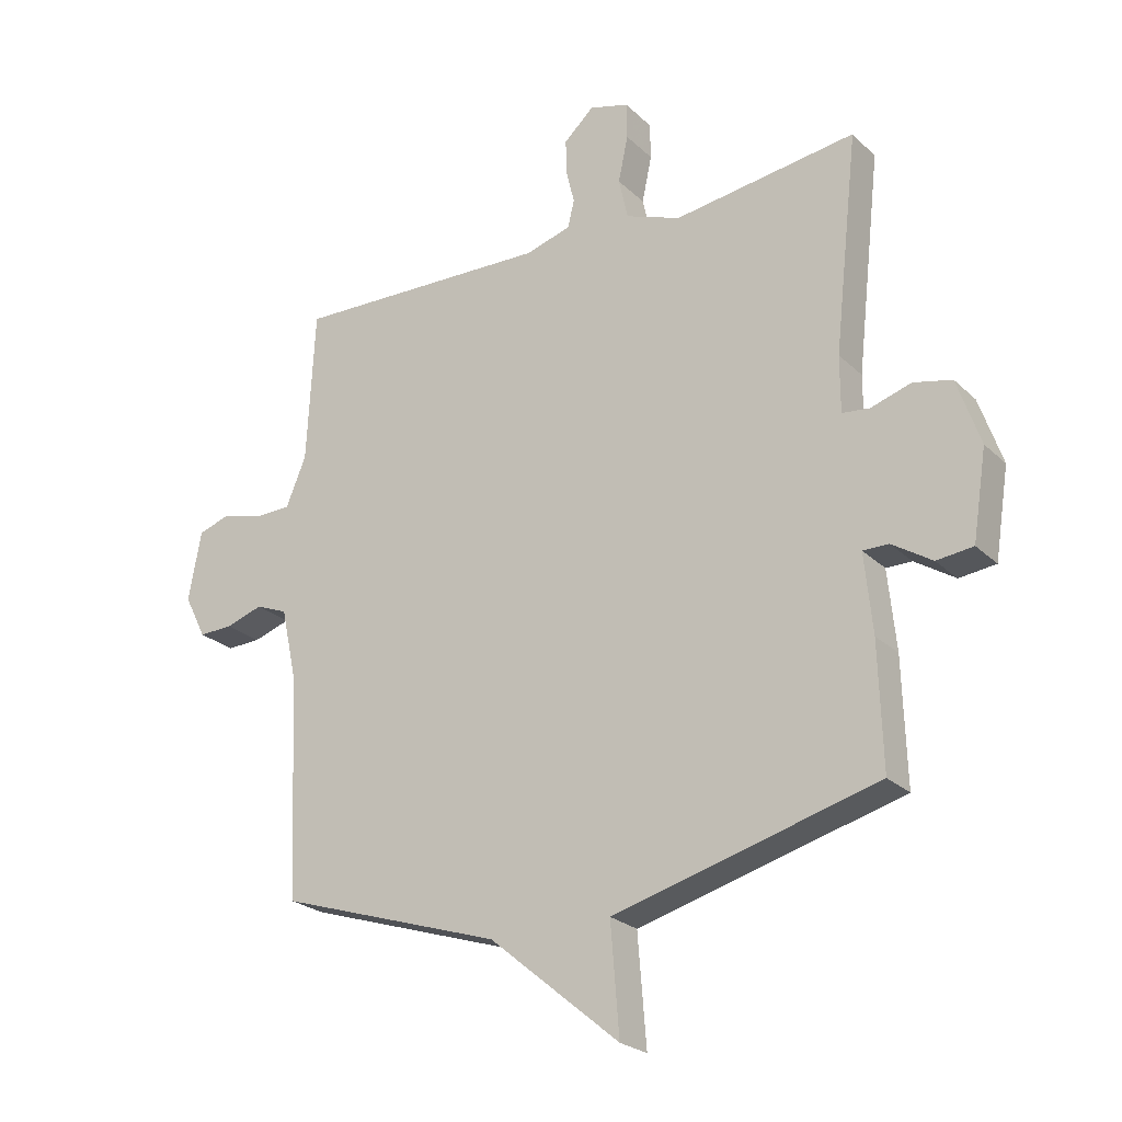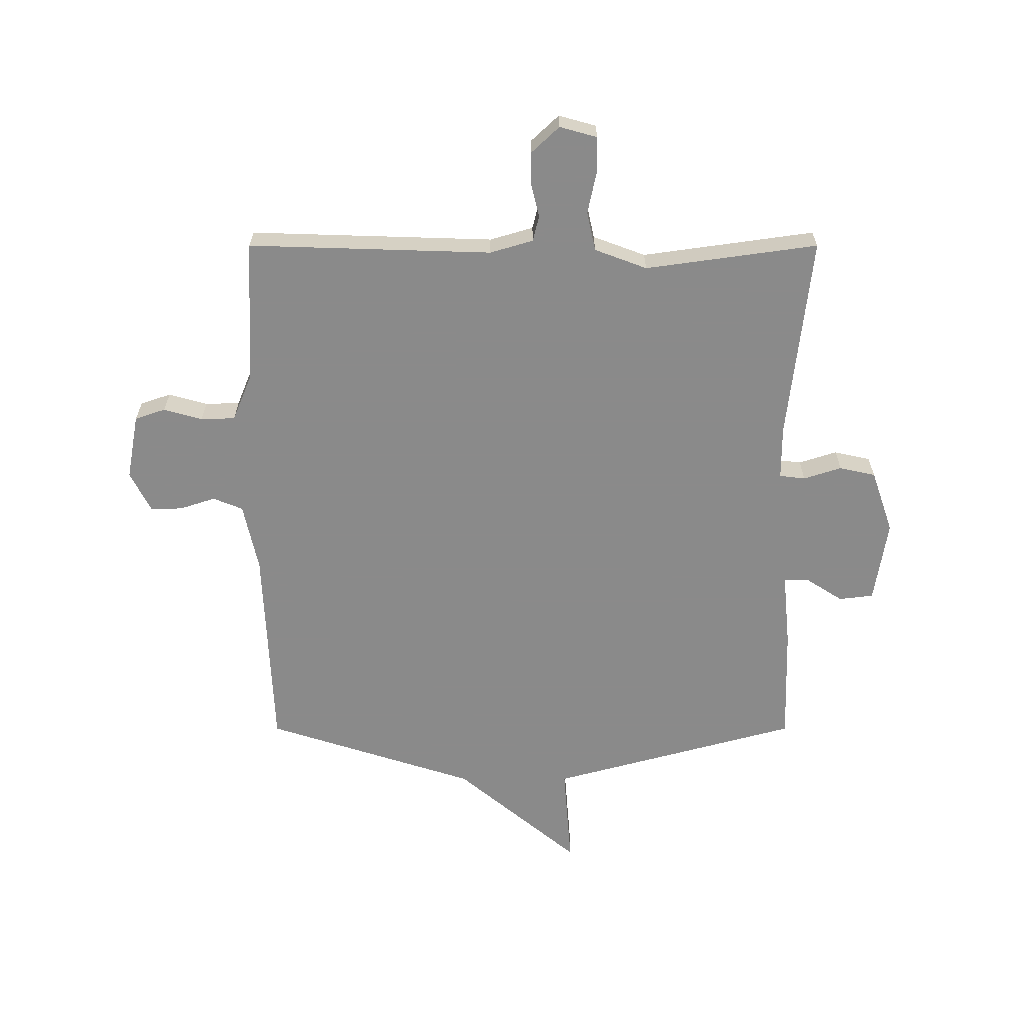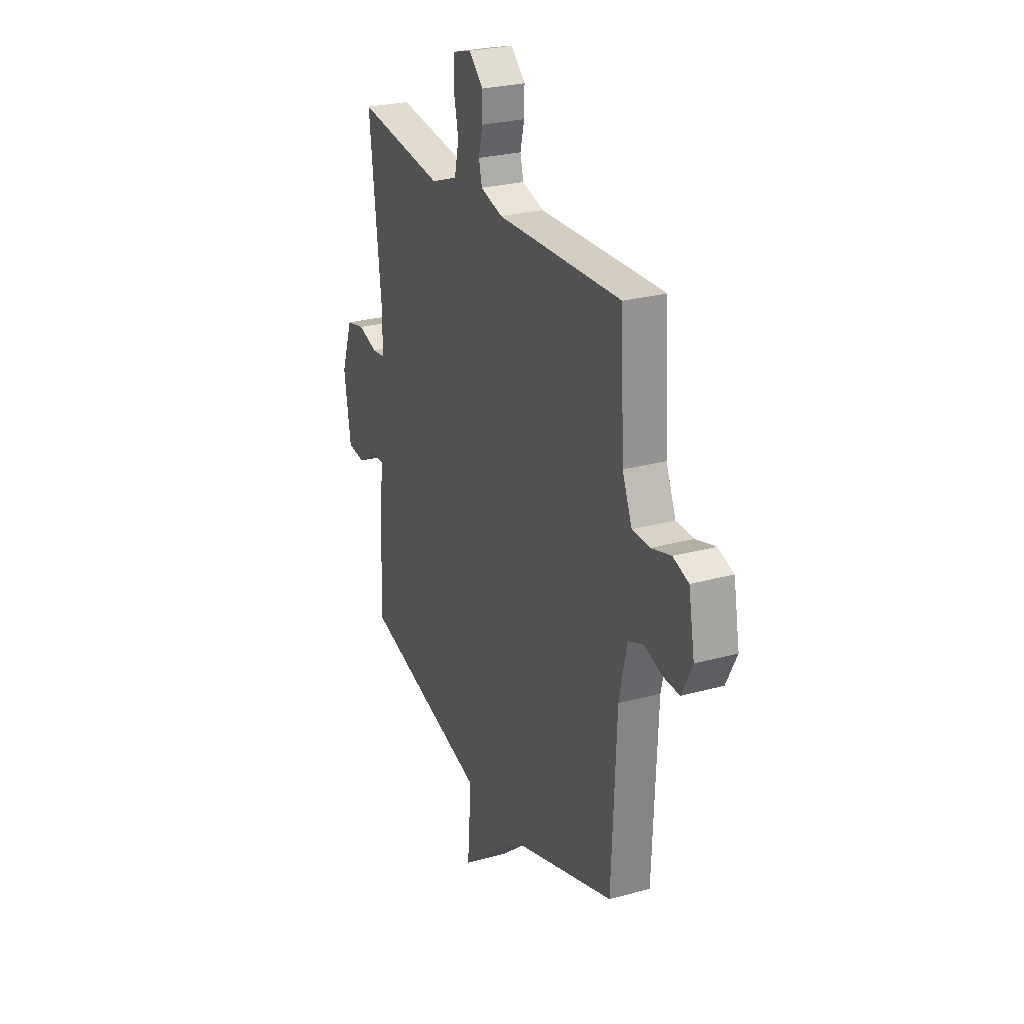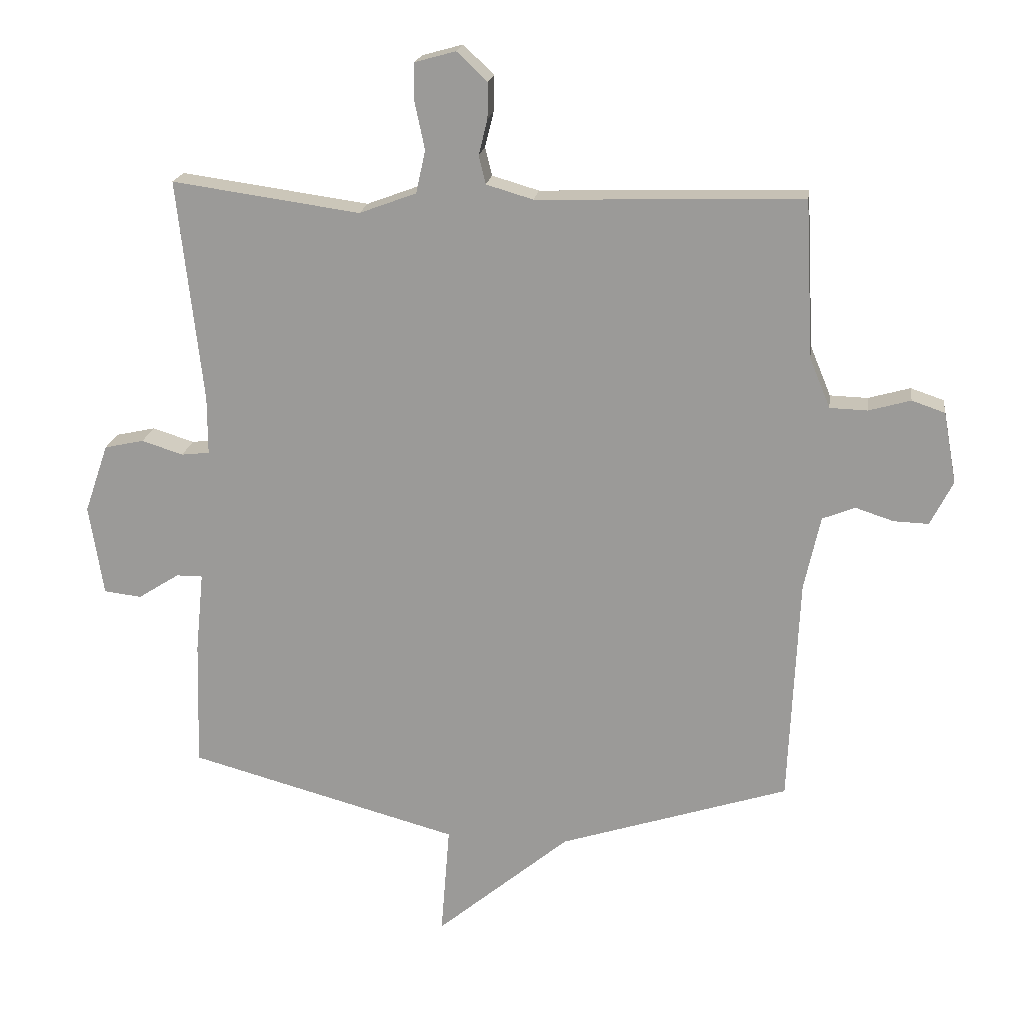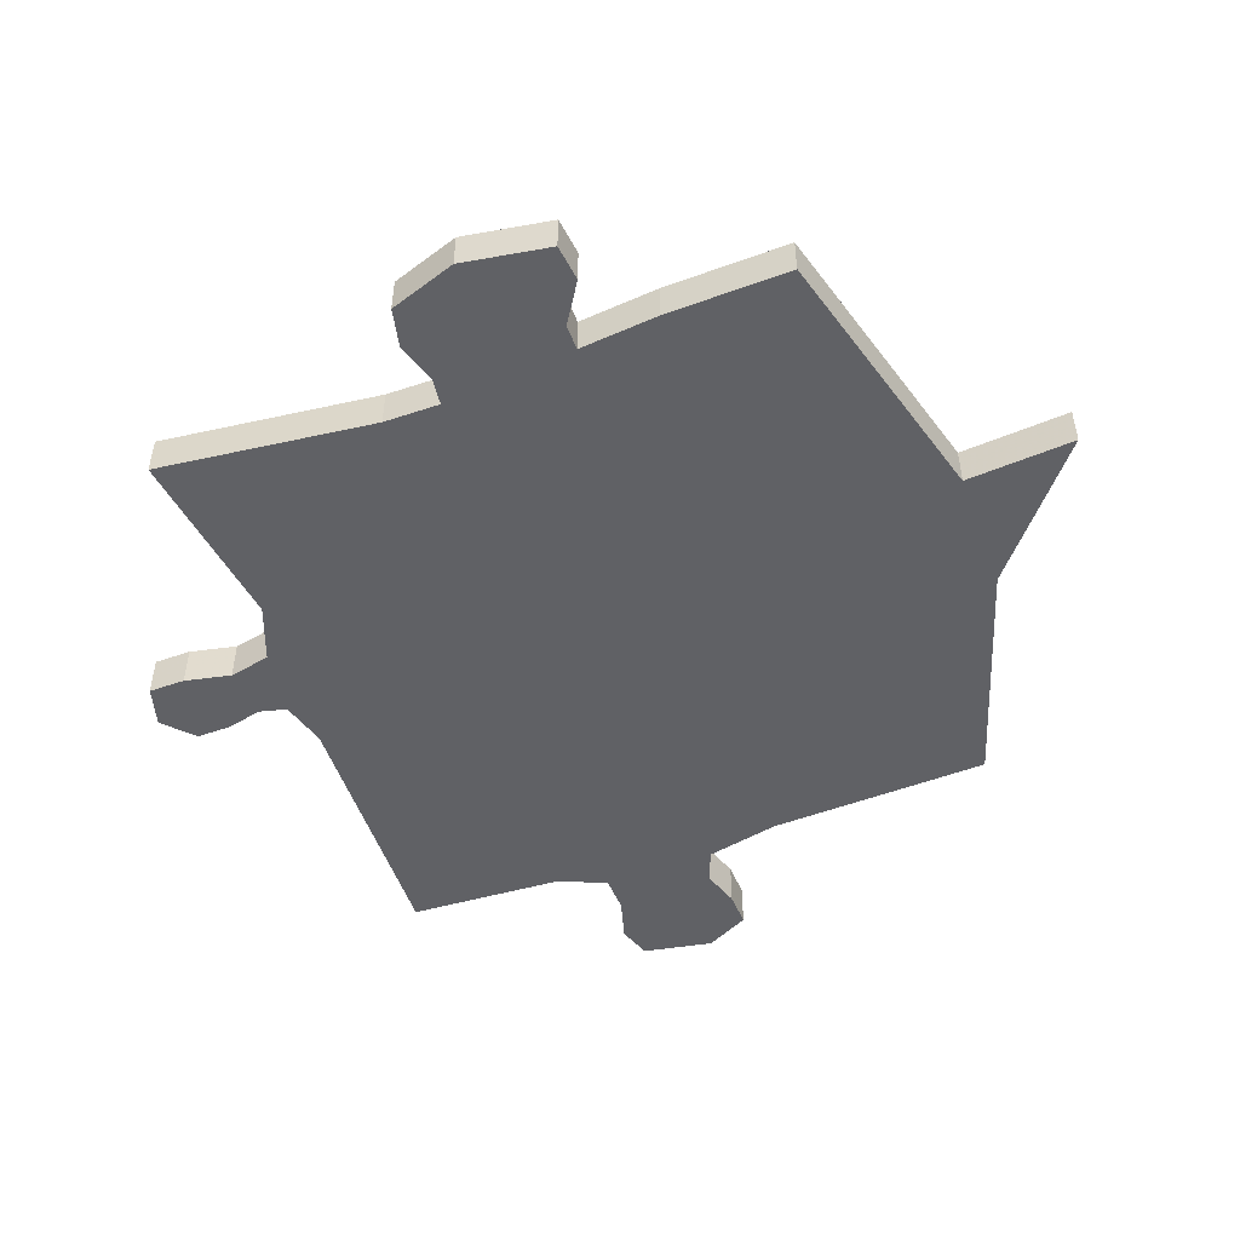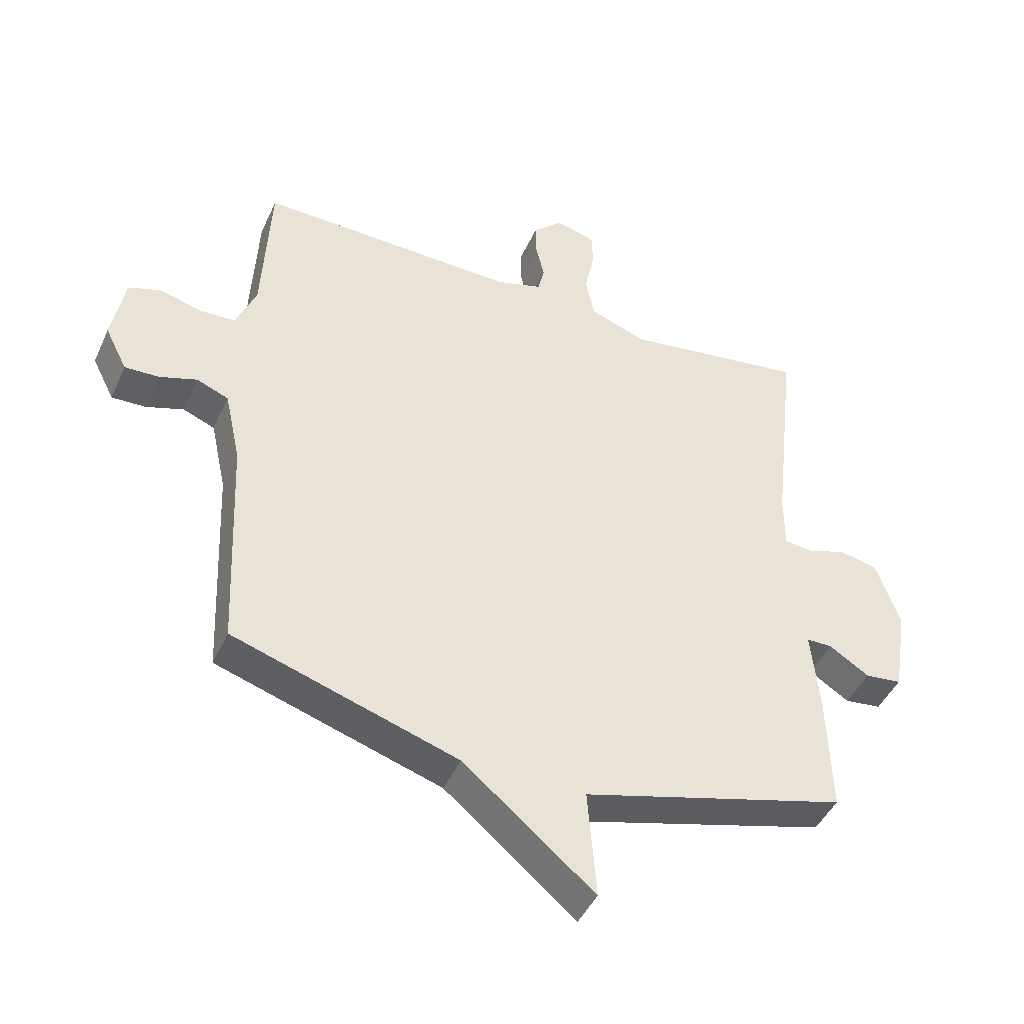
<metadata>
{"format":"obj","ext":"obj","renderer":"f3d","projection":"perspective","resolution":1024,"background":"white","views":[{"elev":-24.1,"azim":33.6,"up":"+Z"},{"elev":-63.6,"azim":-0.0,"up":"+Y"},{"elev":26.2,"azim":-113.5,"up":"+Z"},{"elev":19.2,"azim":-172.4,"up":"+Z"},{"elev":-50.0,"azim":110.2,"up":"+Y"},{"elev":-44.6,"azim":-23.3,"up":"+Z"}]}
</metadata>
<code>
v 0.5 0.07 0.5
v 0.46 0.07 0.143
v 0.46 0.07 0.051
v 0.505 0.07 0.046
v 0.571 0.07 0.067
v 0.634 0.07 0.053
v 0.672 0.07 -0.057
v 0.649 0.07 -0.202
v 0.589 0.07 -0.209
v 0.523 0.07 -0.167
v 0.481 0.07 -0.167
v 0.494 0.07 -0.297
v 0.5 0.07 -0.5
v 0.067 0.07 -0.618
v 0.081 0.07 -0.796
v -0.133 0.07 -0.618
v -0.5 0.07 -0.5
v -0.516 0.07 -0.136
v -0.542 0.07 -0.017
v -0.594 0.07 0.004
v -0.655 0.07 -0.016
v -0.711 0.07 -0.018
v -0.747 0.07 0.053
v -0.726 0.07 0.167
v -0.673 0.07 0.185
v -0.606 0.07 0.166
v -0.546 0.07 0.168
v -0.513 0.07 0.248
v -0.5 0.07 0.5
v -0.076 0.07 0.487
v -0.001 0.07 0.509
v 0.01 0.07 0.554
v -0.004 0.07 0.611
v -0.005 0.07 0.668
v 0.044 0.07 0.714
v 0.109 0.07 0.696
v 0.11 0.07 0.636
v 0.094 0.07 0.56
v 0.109 0.07 0.492
v 0.2 0.07 0.458
v 0.5 0 0.5
v 0.46 0 0.143
v 0.46 0 0.051
v 0.505 0 0.046
v 0.571 0 0.067
v 0.634 0 0.053
v 0.672 0 -0.057
v 0.649 0 -0.202
v 0.589 0 -0.209
v 0.523 0 -0.167
v 0.481 0 -0.167
v 0.494 0 -0.297
v 0.5 0 -0.5
v 0.067 0 -0.618
v 0.081 0 -0.796
v -0.133 0 -0.618
v -0.5 0 -0.5
v -0.516 0 -0.136
v -0.542 0 -0.017
v -0.594 0 0.004
v -0.655 0 -0.016
v -0.711 0 -0.018
v -0.747 0 0.053
v -0.726 0 0.167
v -0.673 0 0.185
v -0.606 0 0.166
v -0.546 0 0.168
v -0.513 0 0.248
v -0.5 0 0.5
v -0.076 0 0.487
v -0.001 0 0.509
v 0.01 0 0.554
v -0.004 0 0.611
v -0.005 0 0.668
v 0.044 0 0.714
v 0.109 0 0.696
v 0.11 0 0.636
v 0.094 0 0.56
v 0.109 0 0.492
v 0.2 0 0.458
f 36 37 38
f 35 36 38
f 34 35 38
f 33 34 38
f 32 33 38
f 31 32 38 39
f 30 31 39 40
f 28 29 30 40
f 24 25 26
f 23 24 26
f 22 23 26
f 21 22 26
f 20 21 26
f 19 20 26 27
f 40 1 2
f 28 40 2
f 27 28 2
f 19 27 2
f 18 19 2
f 14 15 16
f 16 17 18
f 14 16 18
f 13 14 18
f 12 13 18
f 11 12 18
f 8 9 10
f 7 8 10
f 6 7 10
f 5 6 10
f 4 5 10
f 10 11 18
f 4 10 18
f 3 4 18
f 2 3 18
f 78 77 76
f 78 76 75
f 78 75 74
f 78 74 73
f 78 73 72
f 79 78 72 71
f 80 79 71 70
f 80 70 69 68
f 66 65 64
f 66 64 63
f 66 63 62
f 66 62 61
f 66 61 60
f 67 66 60 59
f 42 41 80
f 42 80 68
f 42 68 67
f 42 67 59
f 42 59 58
f 56 55 54
f 58 57 56
f 58 56 54
f 58 54 53
f 58 53 52
f 58 52 51
f 50 49 48
f 50 48 47
f 50 47 46
f 50 46 45
f 50 45 44
f 58 51 50
f 58 50 44
f 58 44 43
f 58 43 42
f 1 41 42 2
f 2 42 43 3
f 3 43 44 4
f 4 44 45 5
f 5 45 46 6
f 6 46 47 7
f 7 47 48 8
f 8 48 49 9
f 9 49 50 10
f 10 50 51 11
f 11 51 52 12
f 12 52 53 13
f 13 53 54 14
f 14 54 55 15
f 15 55 56 16
f 16 56 57 17
f 17 57 58 18
f 18 58 59 19
f 19 59 60 20
f 20 60 61 21
f 21 61 62 22
f 22 62 63 23
f 23 63 64 24
f 24 64 65 25
f 25 65 66 26
f 26 66 67 27
f 27 67 68 28
f 28 68 69 29
f 29 69 70 30
f 30 70 71 31
f 31 71 72 32
f 32 72 73 33
f 33 73 74 34
f 34 74 75 35
f 35 75 76 36
f 36 76 77 37
f 37 77 78 38
f 38 78 79 39
f 39 79 80 40
f 40 80 41 1

</code>
